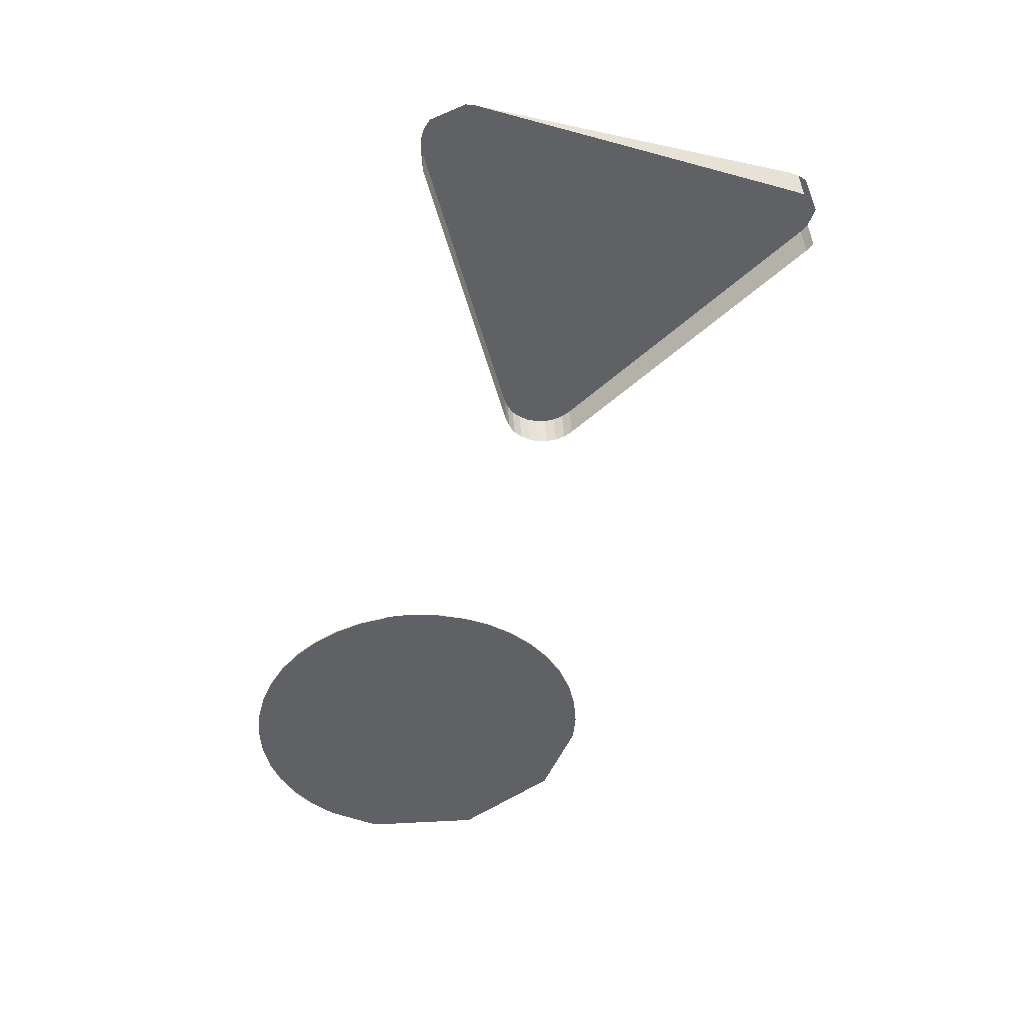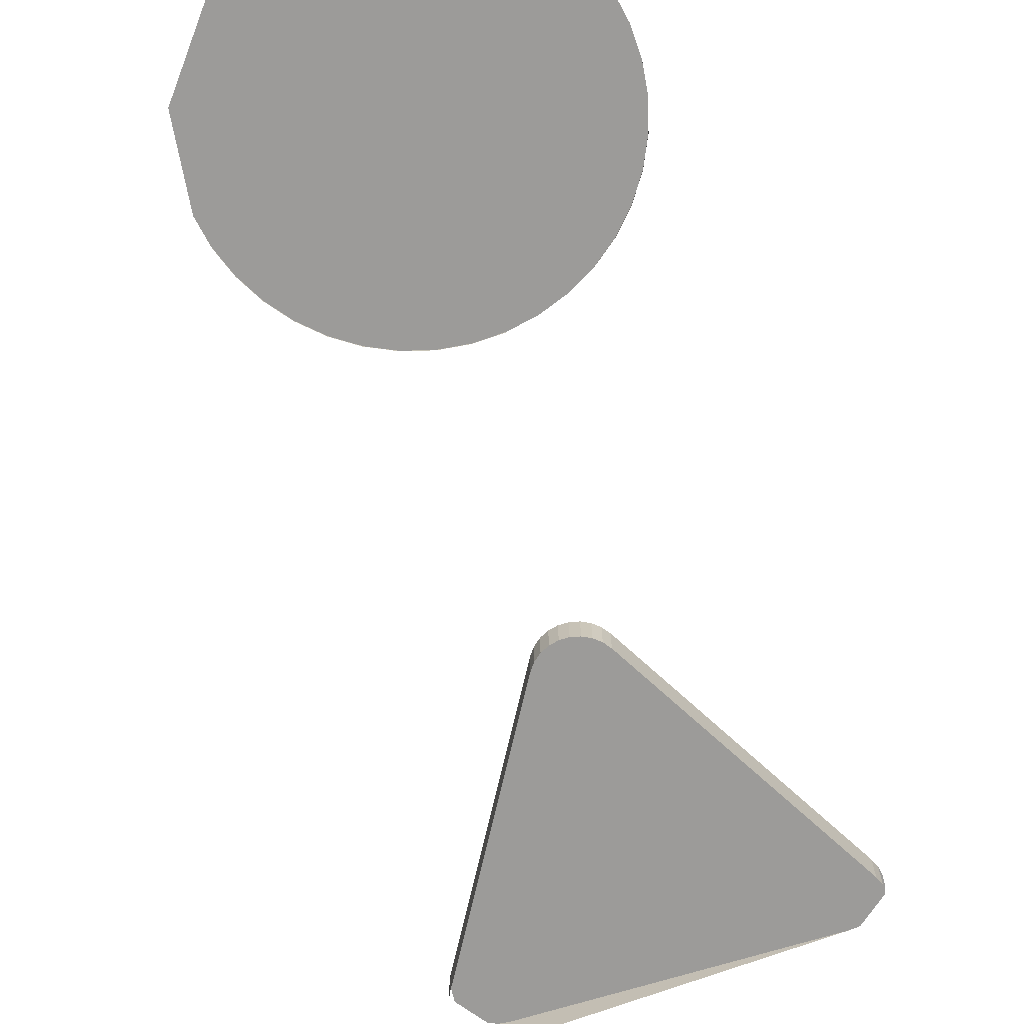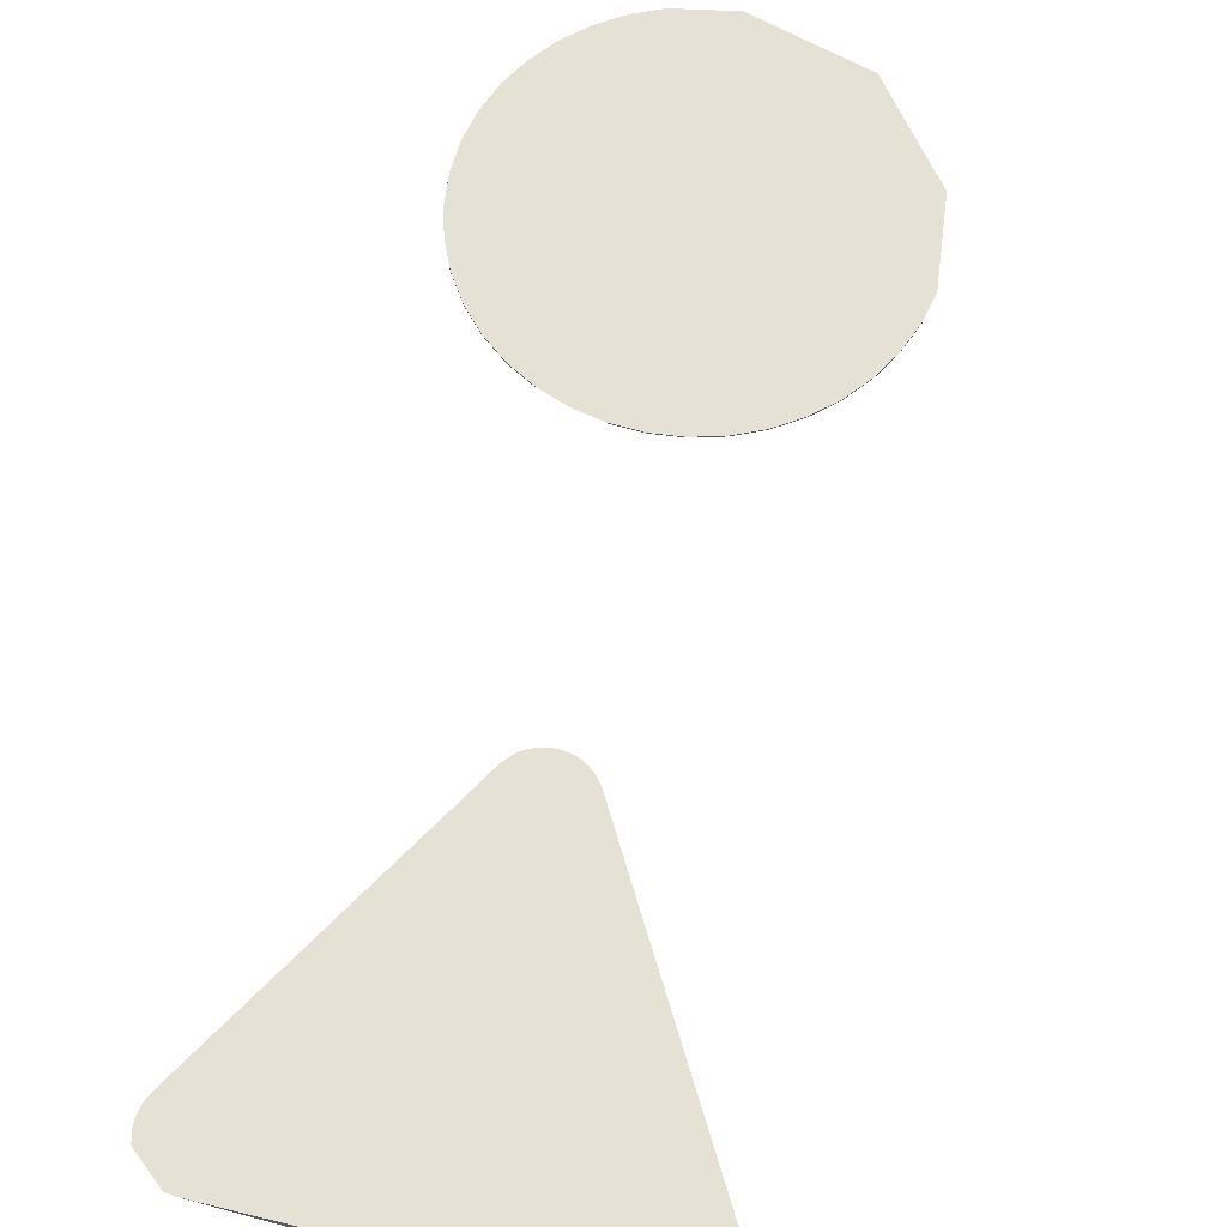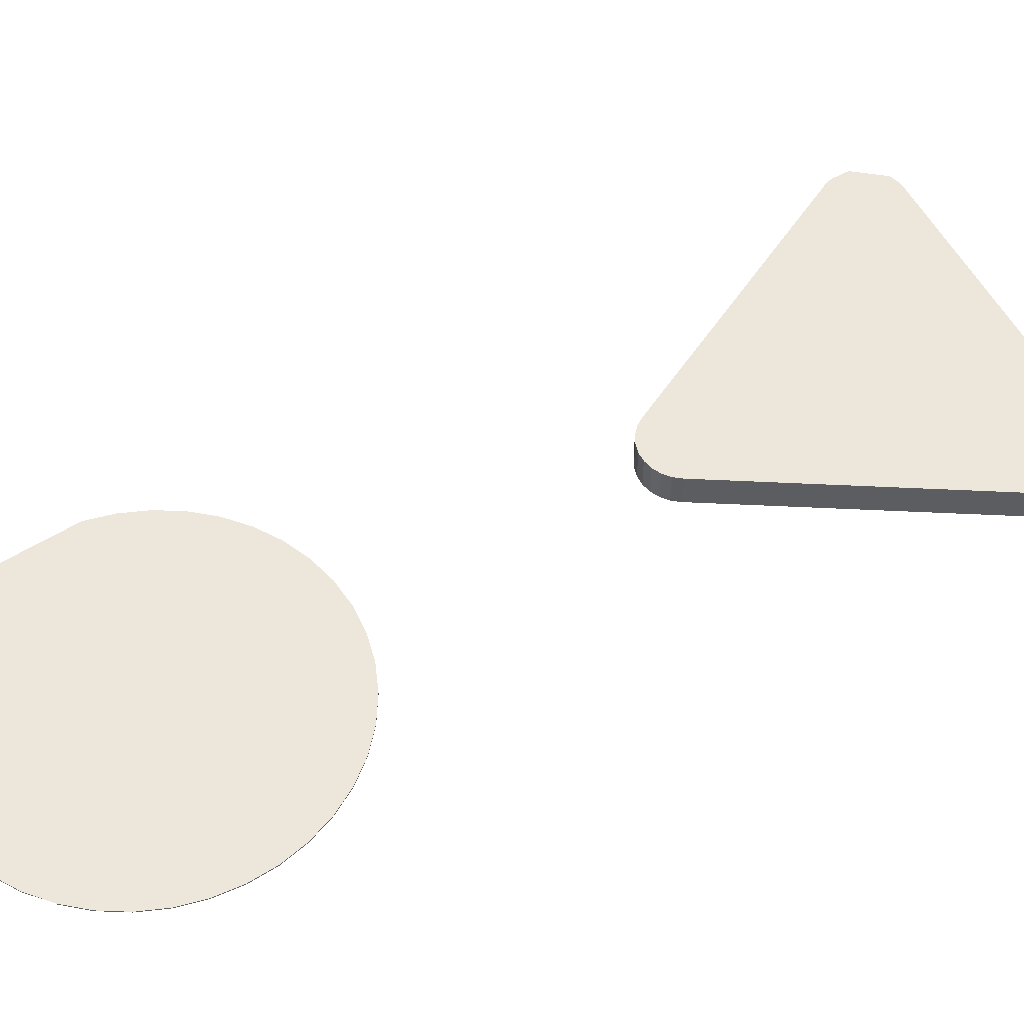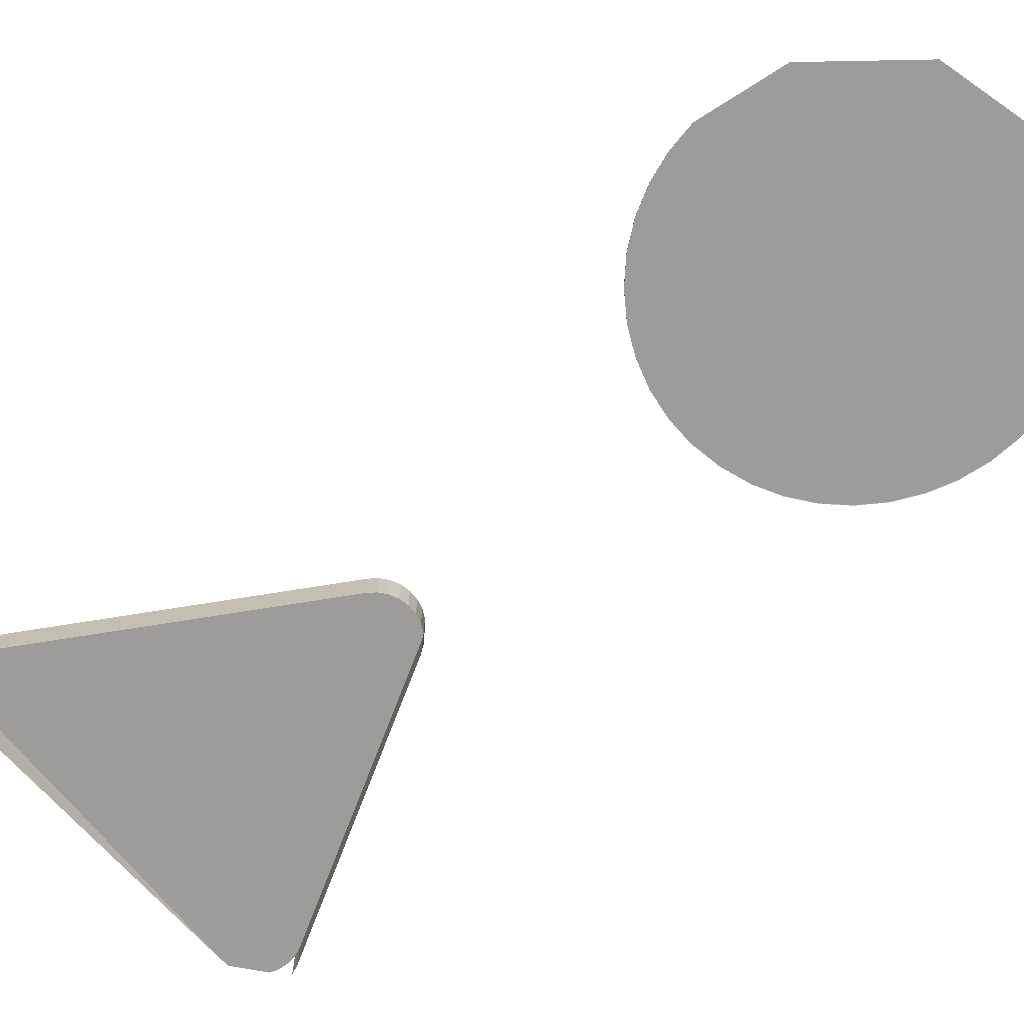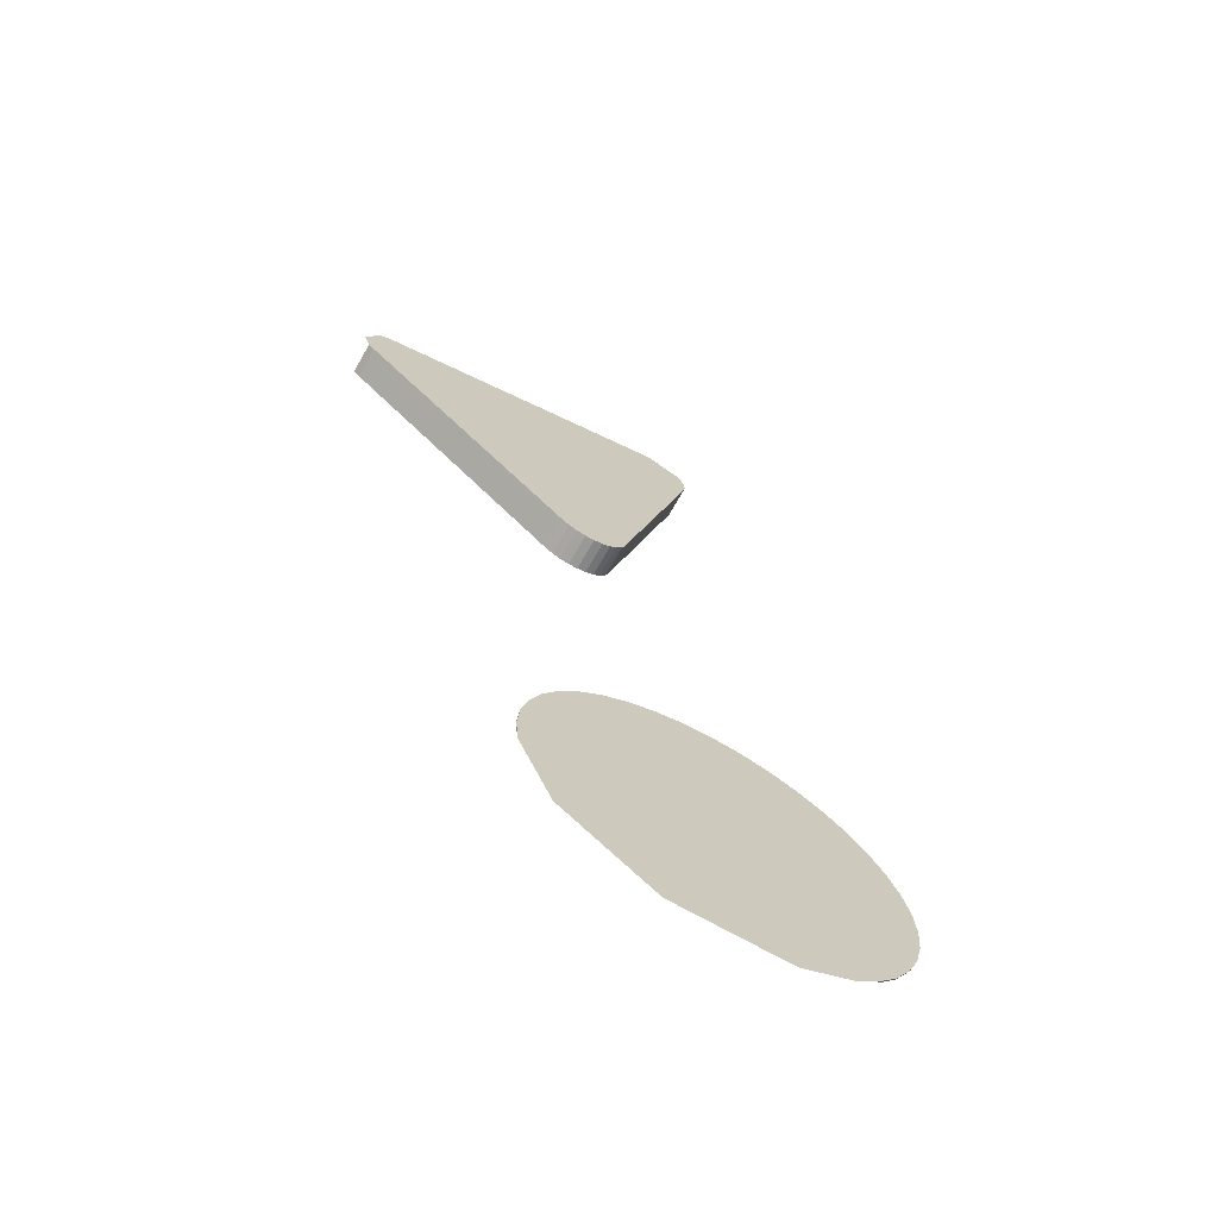
<metadata>
{"format":"obj","ext":"obj","renderer":"f3d","projection":"perspective","resolution":1024,"background":"white","views":[{"elev":42.3,"azim":176.4,"up":"+Y"},{"elev":-69.9,"azim":33.0,"up":"+Z"},{"elev":64.3,"azim":-150.3,"up":"+Z"},{"elev":54.1,"azim":78.8,"up":"+Z"},{"elev":-70.3,"azim":-34.9,"up":"+Z"},{"elev":-69.9,"azim":-29.7,"up":"+Y"}]}
</metadata>
<code>
o LM_L_LSwC3_UnderPF
v 75.59 -636.3 -28.14
v 69.62 -629 -28.14
v 68.28 -629.2 -28.14
v 75.59 -636.3 -28.14
v 74.44 -631.2 -28.14
v 69.62 -629 -28.14
v 75.59 -636.3 -28.14
v 75.59 -636.3 -32.84
v 75.76 -635 -32.84
v 75.59 -636.3 -28.14
v 75.18 -632.3 -28.14
v 74.44 -631.2 -28.14
v 75.59 -636.3 -28.14
v 75.62 -633.6 -28.14
v 75.18 -632.3 -28.14
v 75.76 -635 -28.14
v 75.59 -636.3 -28.14
v 75.76 -635 -32.84
v 75.76 -635 -28.14
v 75.62 -633.6 -28.14
v 24.94 -641.5 -28.14
v 68.28 -629.2 -28.14
v 24.94 -641.5 -32.84
v 24.94 -641.5 -28.14
v 24.94 -641.5 -32.84
v 23.68 -642 -32.84
v 23.68 -642 -28.14
v 24.94 -641.5 -28.14
v 23.68 -642 -32.84
v 24.94 -641.5 -28.14
v 23.68 -642 -28.14
v 22.57 -642.8 -28.14
v 75.59 -636.3 -28.14
v 64.58 -680 -28.14
v 75.59 -636.3 -32.84
v 75.59 -636.3 -28.14
v 68.28 -629.2 -28.14
v 54.77 -682.8 -28.14
v 20.7 -647.8 -28.14
v 24.94 -641.5 -28.14
v 20.7 -647.8 -28.14
v 21.59 -650.3 -28.14
v 54.77 -682.8 -28.14
v 68.28 -629.2 -28.14
v 24.94 -641.5 -28.14
v 21.59 -650.3 -28.14
v 22.45 -651.4 -28.14
v 21.59 -650.3 -28.14
v 21.59 -650.3 -32.84
v 22.45 -651.4 -32.84
v 22.45 -651.4 -28.14
v 21.59 -650.3 -28.14
v 22.45 -651.4 -32.84
v 64.58 -680 -28.14
v 64.58 -680 -32.84
v 75.59 -636.3 -32.84
v 24.94 -641.5 -28.14
v 22.45 -651.4 -28.14
v 54.77 -682.8 -28.14
v 22.45 -651.4 -28.14
v 22.45 -651.4 -32.84
v 54.77 -682.8 -32.84
v 54.77 -682.8 -28.14
v 64.58 -680 -28.14
v 75.59 -636.3 -28.14
v 54.77 -682.8 -28.14
v 22.45 -651.4 -28.14
v 54.77 -682.8 -32.84
v 64.09 -681.3 -28.14
v 64.09 -681.3 -32.84
v 64.58 -680 -32.84
v 64.58 -680 -28.14
v 64.09 -681.3 -28.14
v 64.58 -680 -32.84
v 63.32 -682.4 -28.14
v 63.32 -682.4 -32.84
v 64.09 -681.3 -32.84
v 64.09 -681.3 -28.14
v 63.32 -682.4 -28.14
v 64.09 -681.3 -32.84
v 62.32 -683.3 -28.14
v 62.32 -683.3 -32.84
v 63.32 -682.4 -32.84
v 61.12 -684 -28.14
v 61.12 -684 -32.84
v 62.32 -683.3 -32.84
v 63.32 -682.4 -28.14
v 62.32 -683.3 -28.14
v 63.32 -682.4 -32.84
v 54.77 -682.8 -28.14
v 54.77 -682.8 -32.84
v 55.86 -683.6 -32.84
v 57.1 -684.2 -28.14
v 64.09 -681.3 -28.14
v 64.58 -680 -28.14
v 59.81 -684.4 -28.14
v 59.81 -684.4 -32.84
v 61.12 -684 -32.84
v 55.86 -683.6 -28.14
v 55.86 -683.6 -32.84
v 57.1 -684.2 -32.84
v 62.32 -683.3 -28.14
v 63.32 -682.4 -28.14
v 64.09 -681.3 -28.14
v 58.45 -684.4 -28.14
v 58.45 -684.4 -32.84
v 59.81 -684.4 -32.84
v 57.1 -684.2 -28.14
v 57.1 -684.2 -32.84
v 58.45 -684.4 -32.84
v 62.32 -683.3 -28.14
v 61.12 -684 -28.14
v 62.32 -683.3 -32.84
v 54.77 -682.8 -28.14
v 57.1 -684.2 -28.14
v 64.58 -680 -28.14
v 55.86 -683.6 -28.14
v 54.77 -682.8 -28.14
v 55.86 -683.6 -32.84
v 61.12 -684 -28.14
v 59.81 -684.4 -28.14
v 61.12 -684 -32.84
v 62.32 -683.3 -28.14
v 57.1 -684.2 -28.14
v 59.81 -684.4 -28.14
v 58.45 -684.4 -28.14
v 59.81 -684.4 -32.84
v 58.45 -684.4 -28.14
v 57.1 -684.2 -28.14
v 58.45 -684.4 -32.84
v 59.81 -684.4 -28.14
v 61.12 -684 -28.14
v 57.1 -684.2 -28.14
v 59.81 -684.4 -28.14
v 62.32 -683.3 -28.14
v 54.77 -682.8 -28.14
v 55.86 -683.6 -28.14
v 58.45 -684.4 -28.14
v 83.89 -719.9 -33.28
v 83.89 -719.9 -33.11
v 87.98 -720.9 -33.28
v 87.98 -720.9 -33.11
v 83.89 -719.9 -33.11
v 79.7 -719.6 -33.11
v 83.89 -719.9 -33.11
v 87.98 -720.9 -33.11
v 87.98 -720.9 -33.28
v 87.98 -720.9 -33.28
v 87.98 -720.9 -33.11
v 91.86 -722.5 -33.28
v 79.7 -719.6 -33.11
v 75.51 -719.9 -33.11
v 71.43 -720.9 -33.11
v 87.98 -720.9 -33.11
v 91.86 -722.5 -33.11
v 91.86 -722.5 -33.28
v 71.43 -720.9 -33.11
v 75.51 -719.9 -33.11
v 75.51 -719.9 -33.28
v 71.43 -720.9 -33.28
v 71.43 -720.9 -33.11
v 75.51 -719.9 -33.28
v 91.86 -722.5 -33.28
v 91.86 -722.5 -33.11
v 95.44 -724.7 -33.28
v 91.86 -722.5 -33.11
v 95.44 -724.7 -33.11
v 95.44 -724.7 -33.28
v 67.55 -722.5 -33.11
v 71.43 -720.9 -33.11
v 71.43 -720.9 -33.28
v 101.4 -730.6 -33.11
v 87.98 -720.9 -33.11
v 79.7 -719.6 -33.11
v 101.4 -730.6 -33.11
v 91.86 -722.5 -33.11
v 87.98 -720.9 -33.11
v 67.55 -722.5 -33.28
v 67.55 -722.5 -33.11
v 71.43 -720.9 -33.28
v 101.4 -730.6 -33.11
v 79.7 -719.6 -33.11
v 71.43 -720.9 -33.11
v 95.44 -724.7 -33.28
v 95.44 -724.7 -33.11
v 98.64 -727.4 -33.28
v 101.4 -730.6 -33.11
v 95.44 -724.7 -33.11
v 91.86 -722.5 -33.11
v 71.43 -720.9 -33.11
v 67.55 -722.5 -33.11
v 63.96 -724.7 -33.11
v 95.44 -724.7 -33.11
v 98.64 -727.4 -33.11
v 98.64 -727.4 -33.28
v 63.96 -724.7 -33.11
v 67.55 -722.5 -33.11
v 67.55 -722.5 -33.28
v 101.4 -730.6 -33.11
v 98.64 -727.4 -33.11
v 95.44 -724.7 -33.11
v 63.96 -724.7 -33.28
v 63.96 -724.7 -33.11
v 67.55 -722.5 -33.28
v 98.64 -727.4 -33.28
v 98.64 -727.4 -33.11
v 101.4 -730.6 -33.28
v 101.4 -730.6 -33.11
v 60.77 -727.5 -33.11
v 63.96 -724.7 -33.11
v 63.96 -724.7 -33.28
v 60.77 -727.5 -33.28
v 60.77 -727.5 -33.11
v 63.96 -724.7 -33.28
v 101.4 -730.6 -33.28
v 101.4 -730.6 -33.11
v 103.6 -734.2 -33.28
v 63.96 -724.7 -33.11
v 60.77 -727.5 -33.11
v 58.04 -730.7 -33.11
v 101.4 -730.6 -33.11
v 103.6 -734.2 -33.11
v 103.6 -734.2 -33.28
v 58.04 -730.7 -33.11
v 60.77 -727.5 -33.11
v 60.77 -727.5 -33.28
v 105.2 -738.1 -33.11
v 103.6 -734.2 -33.11
v 101.4 -730.6 -33.11
v 58.04 -730.7 -33.28
v 58.04 -730.7 -33.11
v 60.77 -727.5 -33.28
v 103.6 -734.2 -33.28
v 103.6 -734.2 -33.11
v 105.2 -738.1 -33.28
v 52.94 -746.4 -33.11
v 71.43 -720.9 -33.11
v 63.96 -724.7 -33.11
v 105.2 -738.1 -33.11
v 55.85 -734.2 -33.11
v 58.04 -730.7 -33.11
v 58.04 -730.7 -33.28
v 55.85 -734.2 -33.28
v 55.85 -734.2 -33.11
v 58.04 -730.7 -33.28
v 105.2 -738.1 -33.28
v 105.2 -738.1 -33.11
v 106.2 -742.2 -33.28
v 52.94 -746.4 -33.11
v 63.96 -724.7 -33.11
v 58.04 -730.7 -33.11
v 101.4 -762.1 -33.11
v 101.4 -730.6 -33.11
v 71.43 -720.9 -33.11
v 58.04 -730.7 -33.11
v 55.85 -734.2 -33.11
v 54.25 -738.1 -33.11
v 105.2 -738.1 -33.11
v 106.2 -742.2 -33.11
v 106.2 -742.2 -33.28
v 54.25 -738.1 -33.11
v 55.85 -734.2 -33.11
v 55.85 -734.2 -33.28
v 106.5 -746.4 -33.11
v 106.2 -742.2 -33.11
v 105.2 -738.1 -33.11
v 54.25 -738.1 -33.28
v 54.25 -738.1 -33.11
v 55.85 -734.2 -33.28
v 58.04 -730.7 -33.11
v 54.25 -738.1 -33.11
v 53.27 -742.2 -33.11
v 106.2 -742.2 -33.28
v 106.2 -742.2 -33.11
v 106.5 -746.4 -33.28
v 101.4 -762.1 -33.11
v 105.2 -738.1 -33.11
v 101.4 -730.6 -33.11
v 106.2 -742.2 -33.11
v 106.5 -746.4 -33.11
v 106.5 -746.4 -33.28
v 53.27 -742.2 -33.11
v 54.25 -738.1 -33.11
v 54.25 -738.1 -33.28
v 58.04 -730.7 -33.11
v 53.27 -742.2 -33.11
v 52.94 -746.4 -33.11
v 71.43 -720.9 -33.11
v 52.94 -746.4 -33.11
v 101.4 -762.1 -33.11
v 53.27 -742.2 -33.28
v 53.27 -742.2 -33.11
v 54.25 -738.1 -33.28
v 106.5 -746.4 -33.11
v 106.2 -750.6 -33.11
v 106.5 -746.4 -33.28
v 101.4 -762.1 -33.11
v 106.5 -746.4 -33.11
v 105.2 -738.1 -33.11
v 106.2 -750.6 -33.11
v 106.2 -750.6 -33.28
v 106.5 -746.4 -33.28
v 52.94 -746.4 -33.11
v 53.27 -742.2 -33.11
v 53.27 -742.2 -33.28
v 52.94 -746.4 -33.28
v 52.94 -746.4 -33.11
v 53.27 -742.2 -33.28
v 106.2 -750.6 -33.28
v 106.2 -750.6 -33.11
v 105.2 -754.6 -33.28
v 101.4 -762.1 -33.11
v 106.2 -750.6 -33.11
v 106.5 -746.4 -33.11
v 106.2 -750.6 -33.11
v 105.2 -754.6 -33.11
v 105.2 -754.6 -33.28
v 53.27 -750.6 -33.11
v 52.94 -746.4 -33.11
v 52.94 -746.4 -33.28
v 101.4 -762.1 -33.11
v 105.2 -754.6 -33.11
v 106.2 -750.6 -33.11
v 105.2 -754.6 -33.28
v 105.2 -754.6 -33.11
v 103.6 -758.5 -33.28
v 105.2 -754.6 -33.11
v 103.6 -758.5 -33.11
v 103.6 -758.5 -33.28
v 101.4 -762.1 -33.11
v 103.6 -758.5 -33.11
v 105.2 -754.6 -33.11
v 58.06 -762.1 -33.11
v 52.94 -746.4 -33.11
v 53.27 -750.6 -33.11
v 103.6 -758.5 -33.11
v 101.4 -762.1 -33.11
v 101.4 -762.1 -33.28
v 52.94 -746.4 -33.11
v 88.01 -771.9 -33.11
v 101.4 -762.1 -33.11
v 101.4 -762.1 -33.28
v 101.4 -762.1 -33.11
v 98.66 -765.3 -33.28
v 98.66 -765.3 -33.11
v 52.94 -746.4 -33.11
v 58.06 -762.1 -33.11
v 71.46 -771.9 -33.11
v 95.47 -768 -33.11
v 98.66 -765.3 -33.11
v 101.4 -762.1 -33.11
v 52.94 -746.4 -33.11
v 71.46 -771.9 -33.11
v 88.01 -771.9 -33.11
v 88.01 -771.9 -33.11
v 95.47 -768 -33.11
v 101.4 -762.1 -33.11
f 3 2 1
f 6 5 4
f 9 8 7
f 12 11 10
f 15 14 13
f 18 17 16
f 20 19 1
f 23 22 21
f 26 25 24
f 29 28 27
f 32 31 30
f 35 34 33
f 38 37 36
f 32 30 39
f 42 41 40
f 45 44 43
f 47 46 30
f 50 49 48
f 53 52 51
f 56 55 54
f 59 58 57
f 62 61 60
f 65 64 63
f 68 67 66
f 71 70 69
f 74 73 72
f 77 76 75
f 80 79 78
f 83 82 81
f 86 85 84
f 89 88 87
f 92 91 90
f 95 94 93
f 98 97 96
f 101 100 99
f 104 103 102
f 107 106 105
f 110 109 108
f 113 112 111
f 116 115 114
f 119 118 117
f 122 121 120
f 94 123 93
f 101 99 124
f 127 126 125
f 130 129 128
f 123 132 131
f 135 134 133
f 93 137 136
f 131 138 93
f 141 140 139
f 144 143 142
f 147 146 145
f 150 149 148
f 153 152 151
f 156 155 154
f 159 158 157
f 162 161 160
f 165 164 163
f 168 167 166
f 171 170 169
f 174 173 172
f 177 176 175
f 180 179 178
f 183 182 181
f 186 185 184
f 189 188 187
f 192 191 190
f 195 194 193
f 198 197 196
f 201 200 199
f 204 203 202
f 207 206 205
f 207 208 206
f 211 210 209
f 214 213 212
f 217 216 215
f 220 219 218
f 223 222 221
f 226 225 224
f 229 228 227
f 232 231 230
f 235 234 233
f 238 237 236
f 235 239 234
f 242 241 240
f 245 244 243
f 248 247 246
f 251 250 249
f 254 253 252
f 257 256 255
f 260 259 258
f 263 262 261
f 266 265 264
f 269 268 267
f 272 271 270
f 275 274 273
f 278 277 276
f 281 280 279
f 284 283 282
f 287 286 285
f 290 289 288
f 293 292 291
f 296 295 294
f 299 298 297
f 302 301 300
f 305 304 303
f 308 307 306
f 311 310 309
f 314 313 312
f 317 316 315
f 320 319 318
f 323 322 321
f 326 325 324
f 329 328 327
f 332 331 330
f 335 334 333
f 338 337 336
f 341 340 339
f 344 343 342
f 344 345 343
f 348 347 346
f 351 350 349
f 354 353 352
f 357 356 355

</code>
